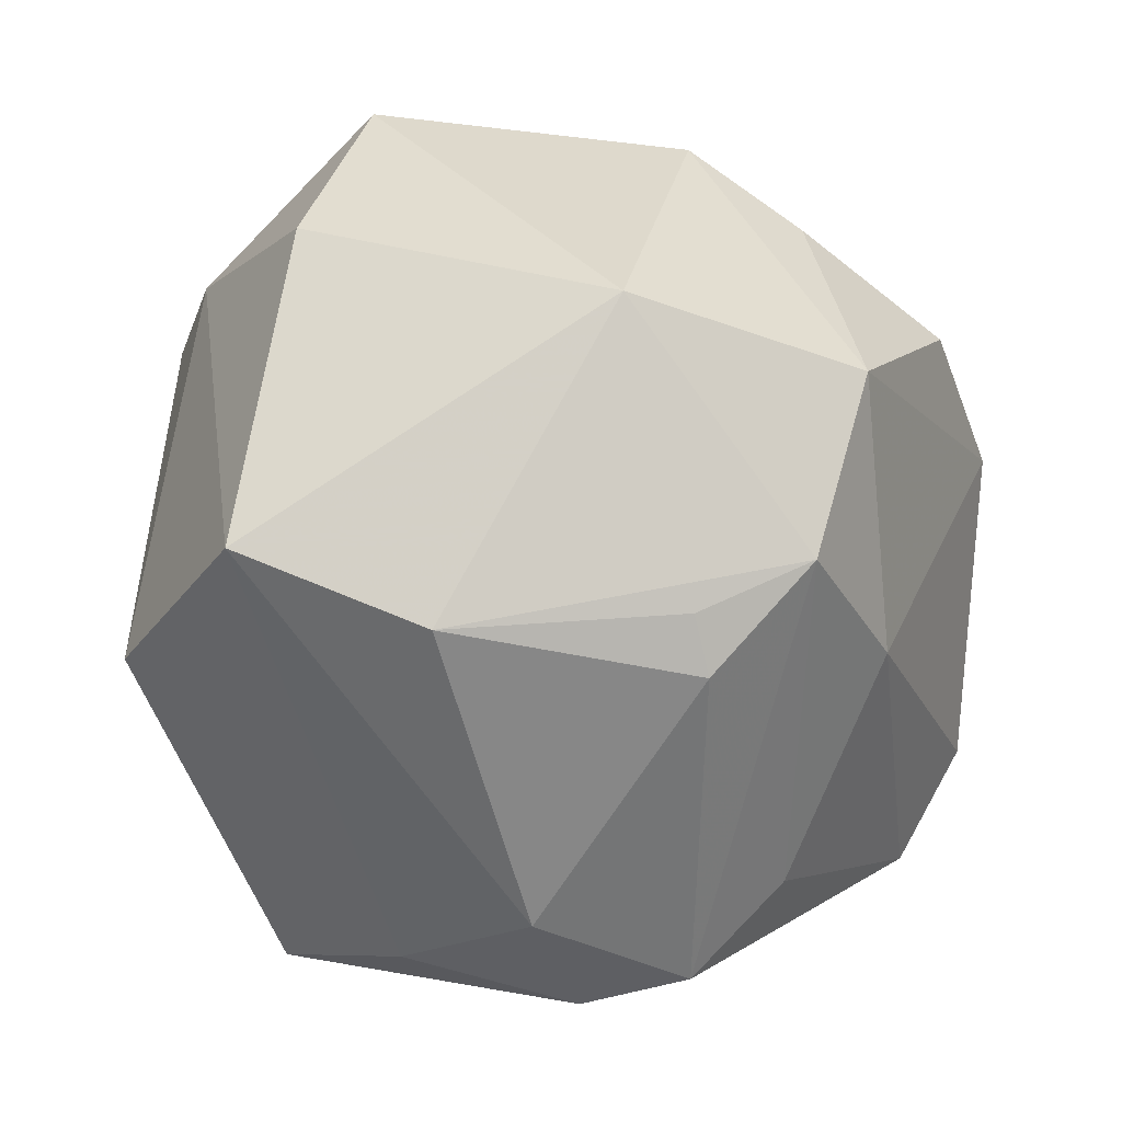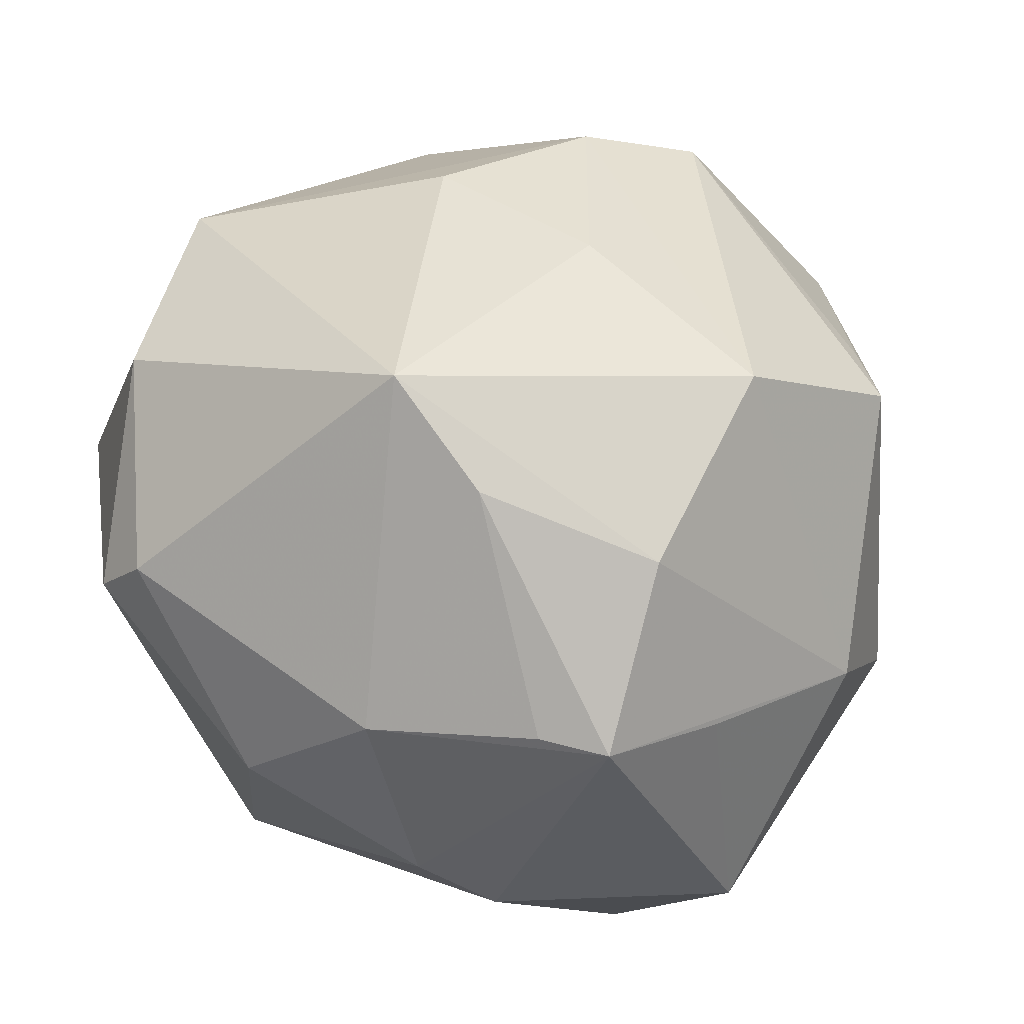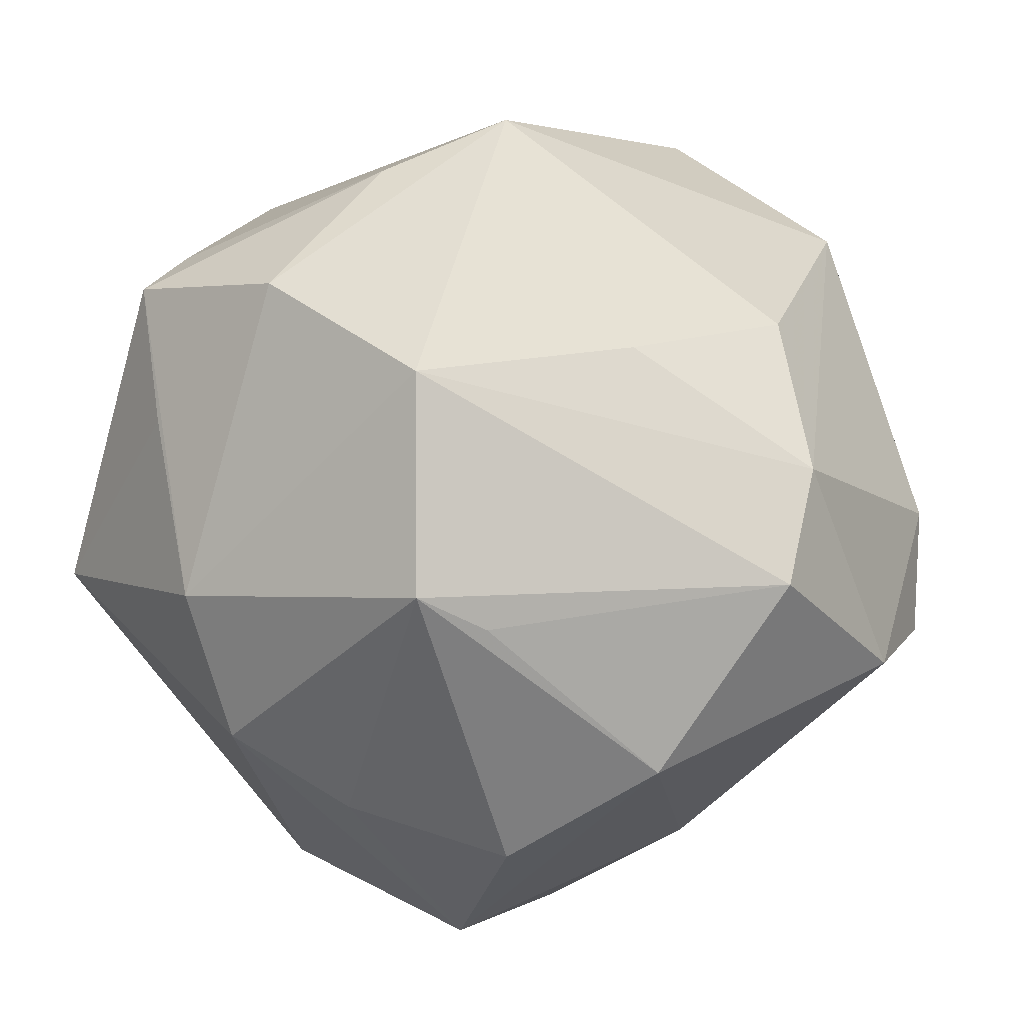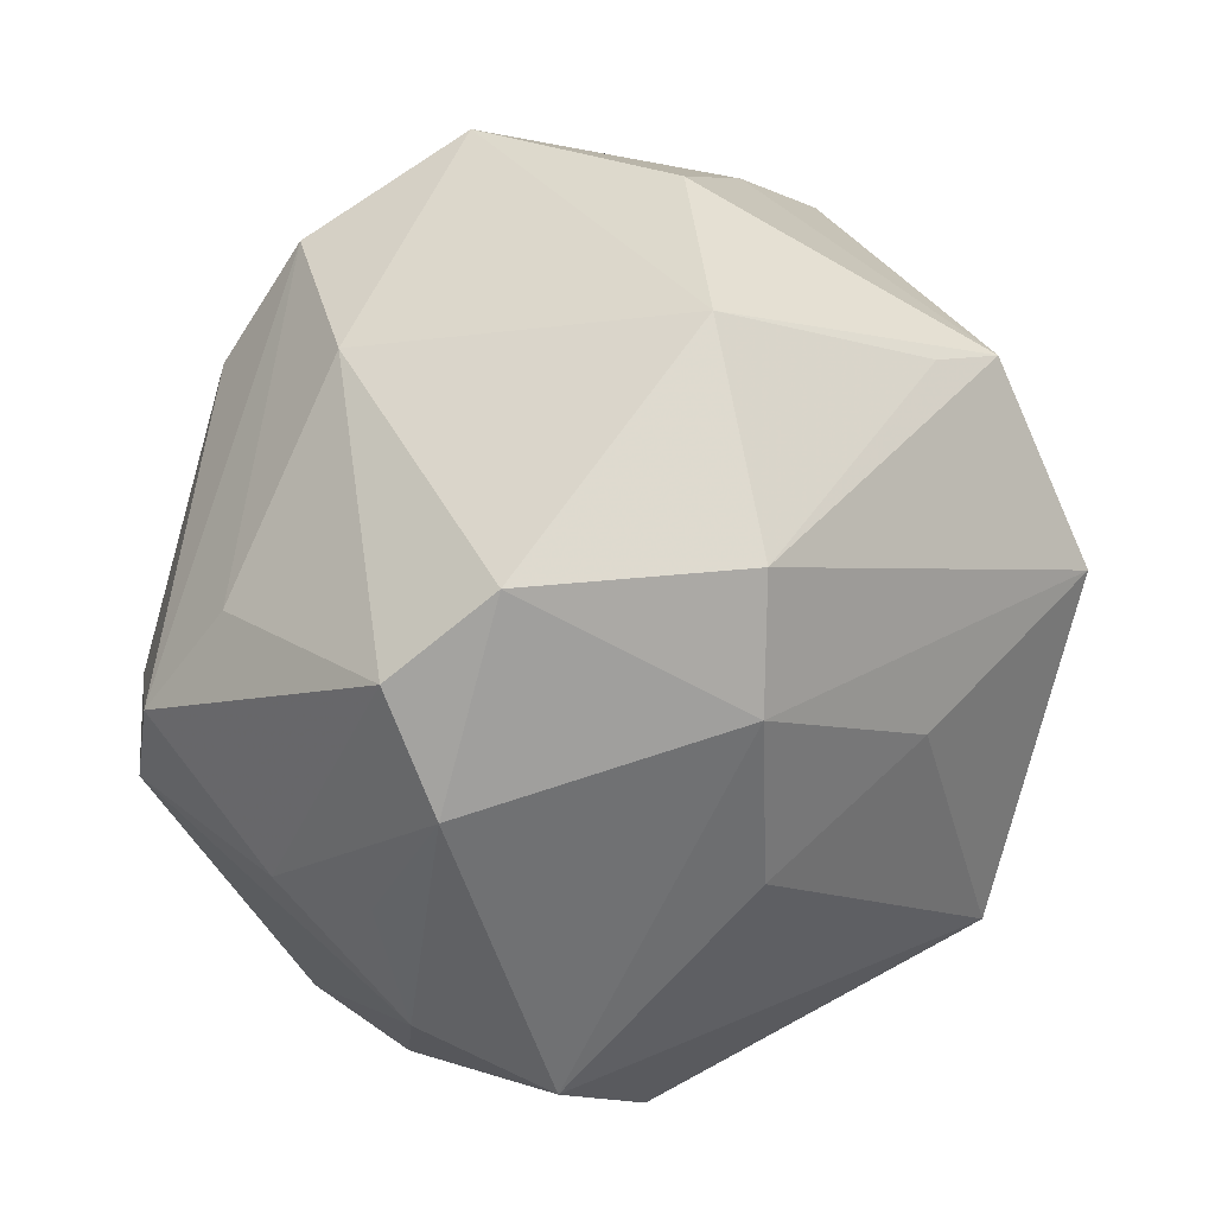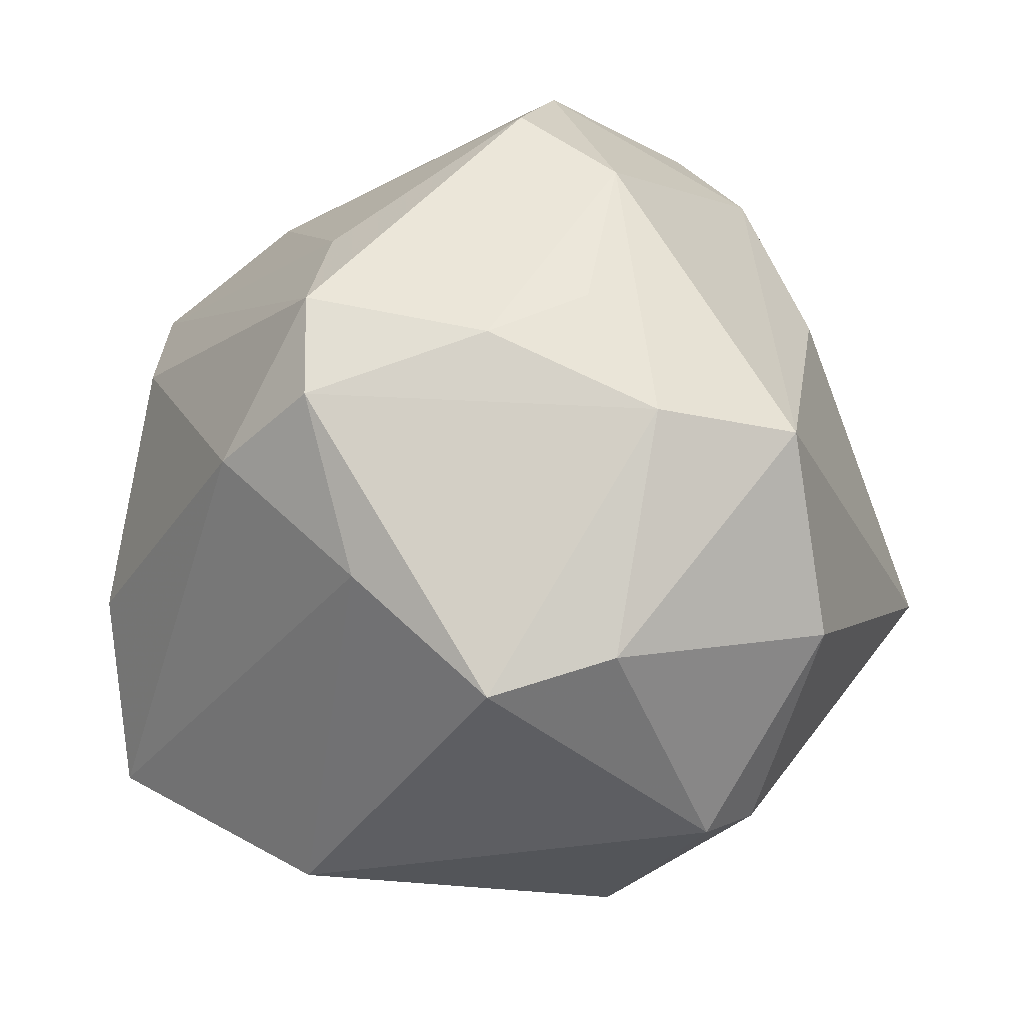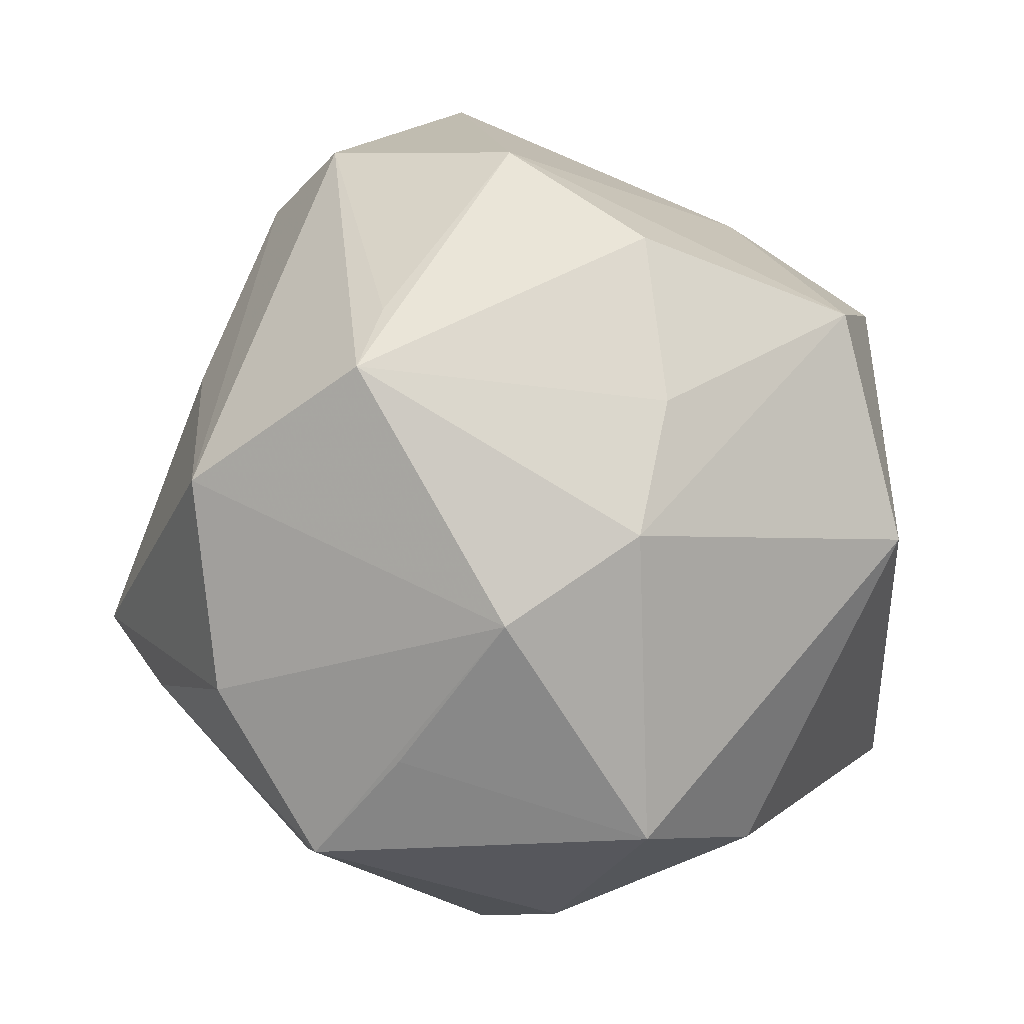
<metadata>
{"format":"obj","ext":"obj","renderer":"f3d","projection":"perspective","resolution":1024,"background":"white","views":[{"elev":-77.7,"azim":87.5,"up":"+Z"},{"elev":67.2,"azim":37.3,"up":"+Z"},{"elev":42.8,"azim":145.7,"up":"+Z"},{"elev":66.6,"azim":-60.2,"up":"+Y"},{"elev":-11.2,"azim":-101.5,"up":"+Y"},{"elev":18.0,"azim":74.6,"up":"+Y"}]}
</metadata>
<code>
v -0.0446 -0.02207 0.002399
v -0.02707 -0.03832 0.0166
v -0.03078 0.04035 -0.004676
v -0.006835 -0.009403 0.04793
v -0.03669 0.01652 -0.02911
v -0.04292 0.01674 1.37e-06
v -0.01573 0.03644 0.02526
v -0.00205 0.03451 -0.0272
v -0.02714 0.02583 -0.02512
v -0.003363 0.01994 0.03676
v 0.01961 -0.04117 0.009517
v -0.006806 -0.04224 -0.02421
v -0.03743 -0.01328 -0.02402
v -0.02901 0.0001104 -0.03683
v 0.04745 -0.02012 -0.001263
v -0.04766 0.003531 0.006226
v 0.003127 -0.01043 -0.04688
v -0.04261 -0.02624 -0.01071
v -0.001427 0.01583 -0.04281
v 0.03796 -0.01231 0.02346
v 0.02671 0.03034 -0.03021
v -0.04365 0.01199 -0.01094
v -0.02004 0.04668 0.001411
v 0.01233 0.04751 0.004229
v 0.04513 0.01318 -0.0007137
v 0.02698 0.04037 -0.006753
v 0.02771 -0.03788 0.003088
v -0.001873 -0.04412 0.01155
v 0.02531 -0.02718 0.03121
v 0.0255 -0.00707 0.04066
v 0.02489 0.03383 0.02154
v 0.03056 0.02935 0.0257
v 0.03234 -0.02438 0.03168
v -0.03974 0.005345 -0.02948
v -0.02365 0.01983 0.03064
v 0.03772 0.02524 -0.005951
v 0.009231 -0.03604 0.02625
v 0.03403 0.006128 -0.03464
v -0.03821 -0.01802 0.02676
v 0.007024 -0.01323 0.04435
v 0.004807 0.01408 -0.0427
v 0.009902 0.02559 -0.03987
v 0.02127 0.01551 0.04197
v -0.04619 0.002081 0.02155
v 0.009377 -0.03016 -0.04358
v -0.00616 0.04501 0.02003
v 0.04474 0.004441 0.01362
v -0.02298 -0.03606 0.02286
v 0.03676 -0.02653 -0.01668
v -0.03699 0.03253 0.004579
f 27 45 49
f 49 45 38
f 14 45 13
f 13 34 14
f 18 34 13
f 45 27 12
f 28 2 12
f 12 2 18
f 12 13 45
f 18 13 12
f 25 38 21
f 15 20 33
f 15 27 49
f 33 27 15
f 49 38 15
f 38 25 15
f 8 24 21
f 23 24 8
f 17 38 45
f 17 45 14
f 14 19 17
f 16 34 18
f 18 2 1
f 44 16 1
f 1 16 18
f 44 7 50
f 50 7 23
f 50 16 44
f 46 7 43
f 46 24 23
f 23 7 46
f 28 12 11
f 11 12 27
f 11 37 28
f 11 27 33
f 33 37 11
f 35 7 44
f 43 30 47
f 20 15 47
f 47 15 25
f 47 30 33
f 33 20 47
f 24 46 31
f 21 24 26
f 38 17 42
f 21 38 42
f 42 8 21
f 23 8 3
f 3 50 23
f 44 1 39
f 39 1 2
f 4 30 43
f 44 39 4
f 4 35 44
f 34 16 22
f 50 3 22
f 32 47 25
f 43 47 32
f 24 31 32
f 32 26 24
f 32 46 43
f 32 31 46
f 41 17 19
f 19 42 41
f 41 42 17
f 5 42 19
f 5 19 14
f 14 34 5
f 34 22 5
f 5 22 3
f 40 4 37
f 33 30 40
f 30 4 40
f 48 39 2
f 48 4 39
f 37 4 48
f 48 2 28
f 28 37 48
f 7 35 10
f 35 4 10
f 43 7 10
f 10 4 43
f 16 50 6
f 6 22 16
f 50 22 6
f 36 32 25
f 26 32 36
f 36 25 21
f 21 26 36
f 9 3 8
f 9 5 3
f 8 42 9
f 42 5 9
f 29 37 33
f 33 40 29
f 29 40 37

</code>
